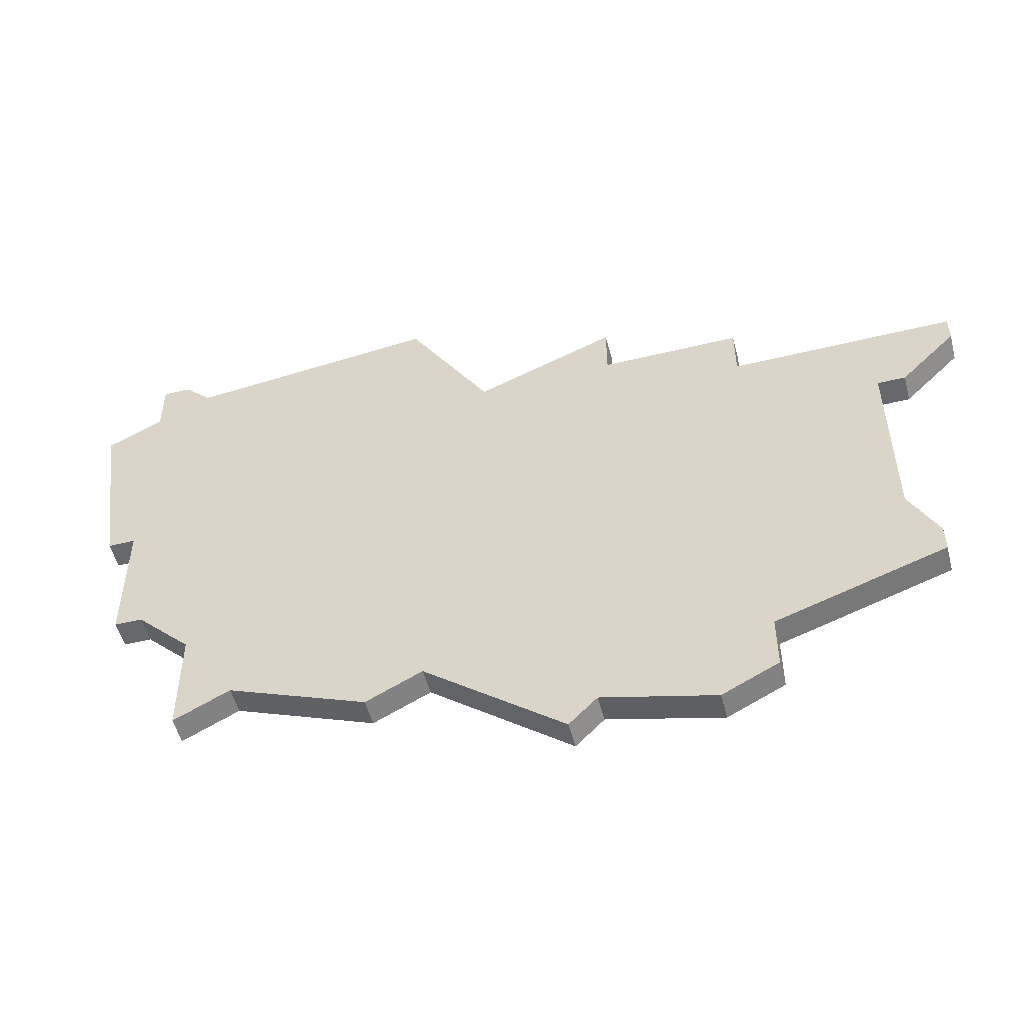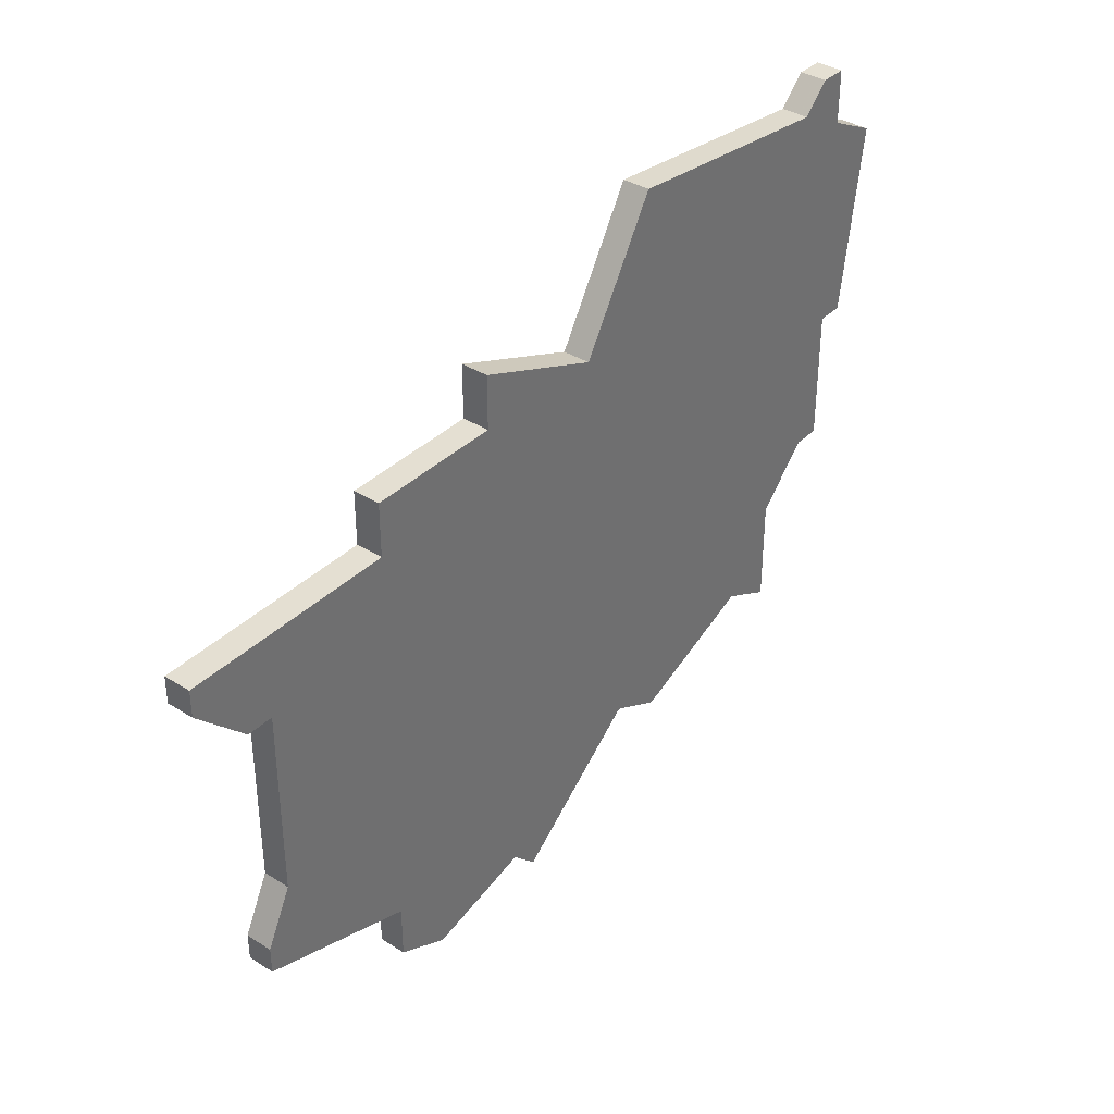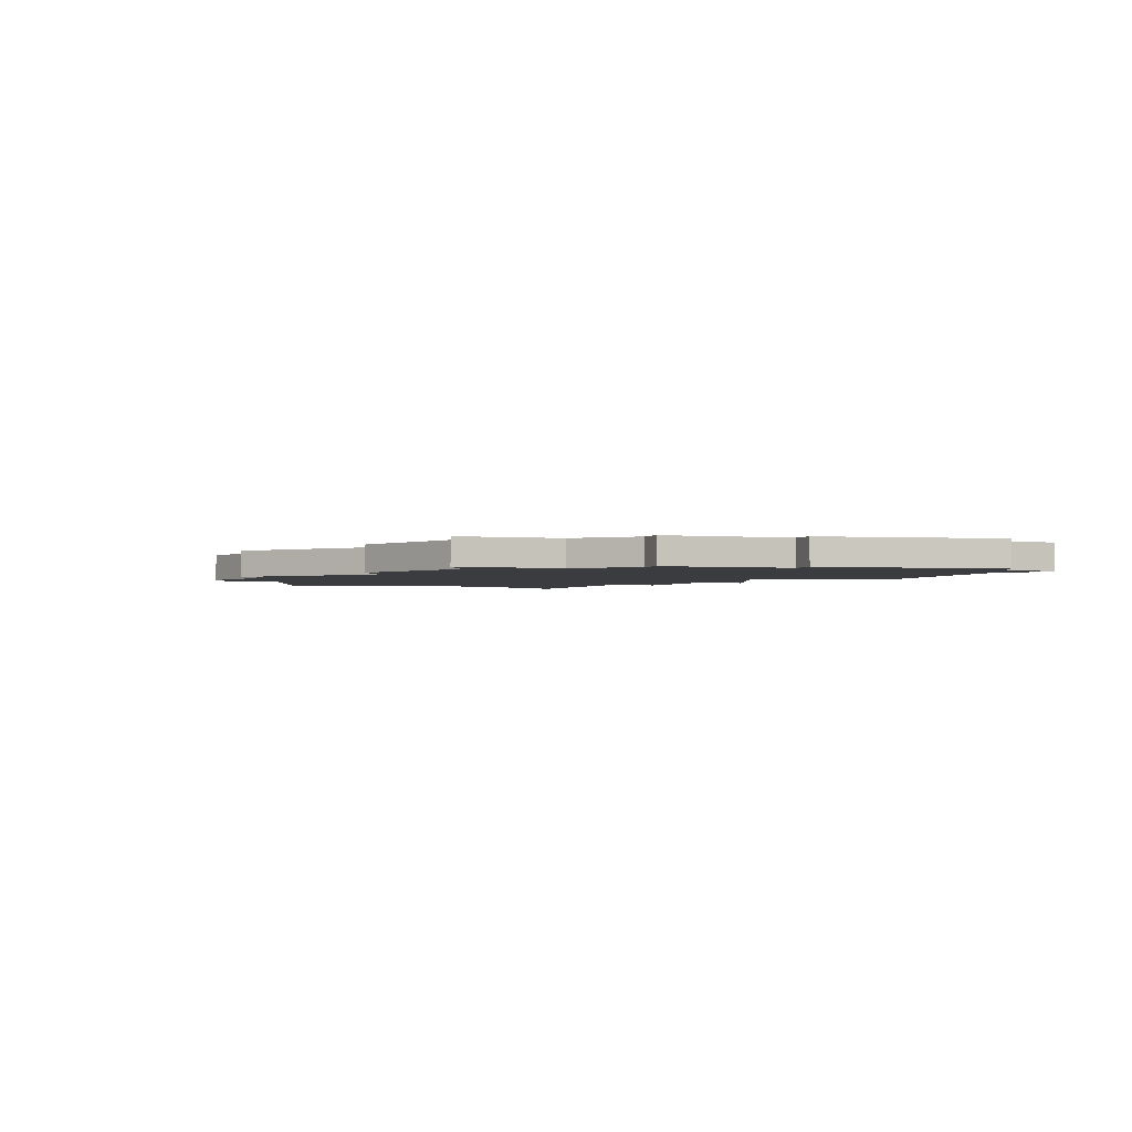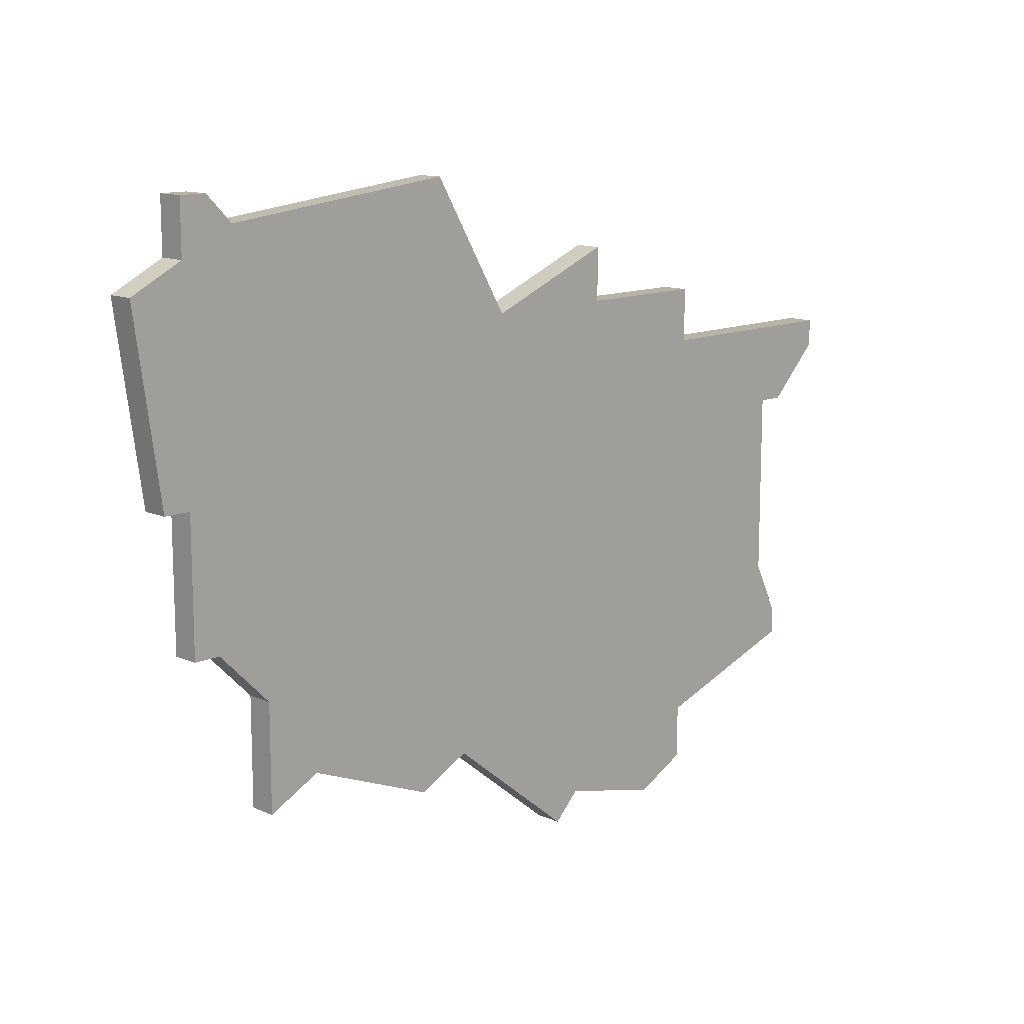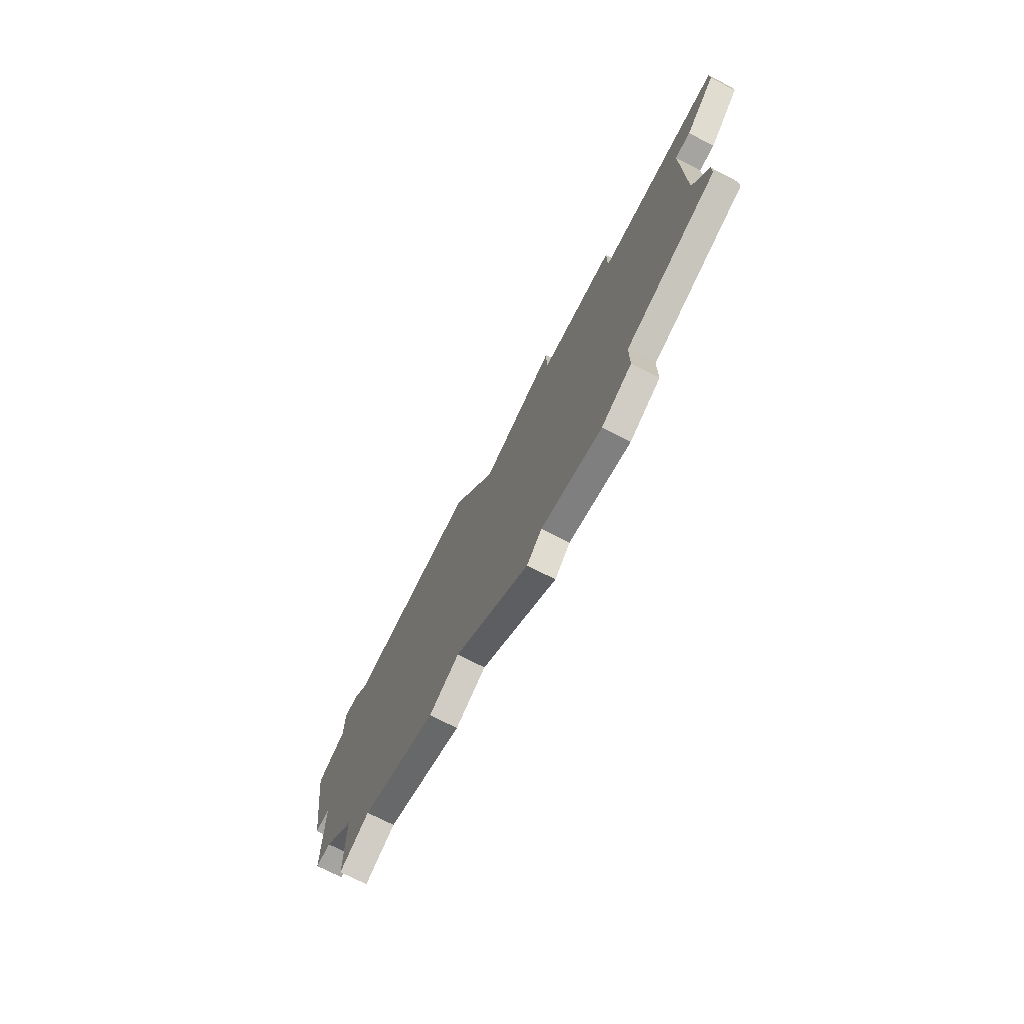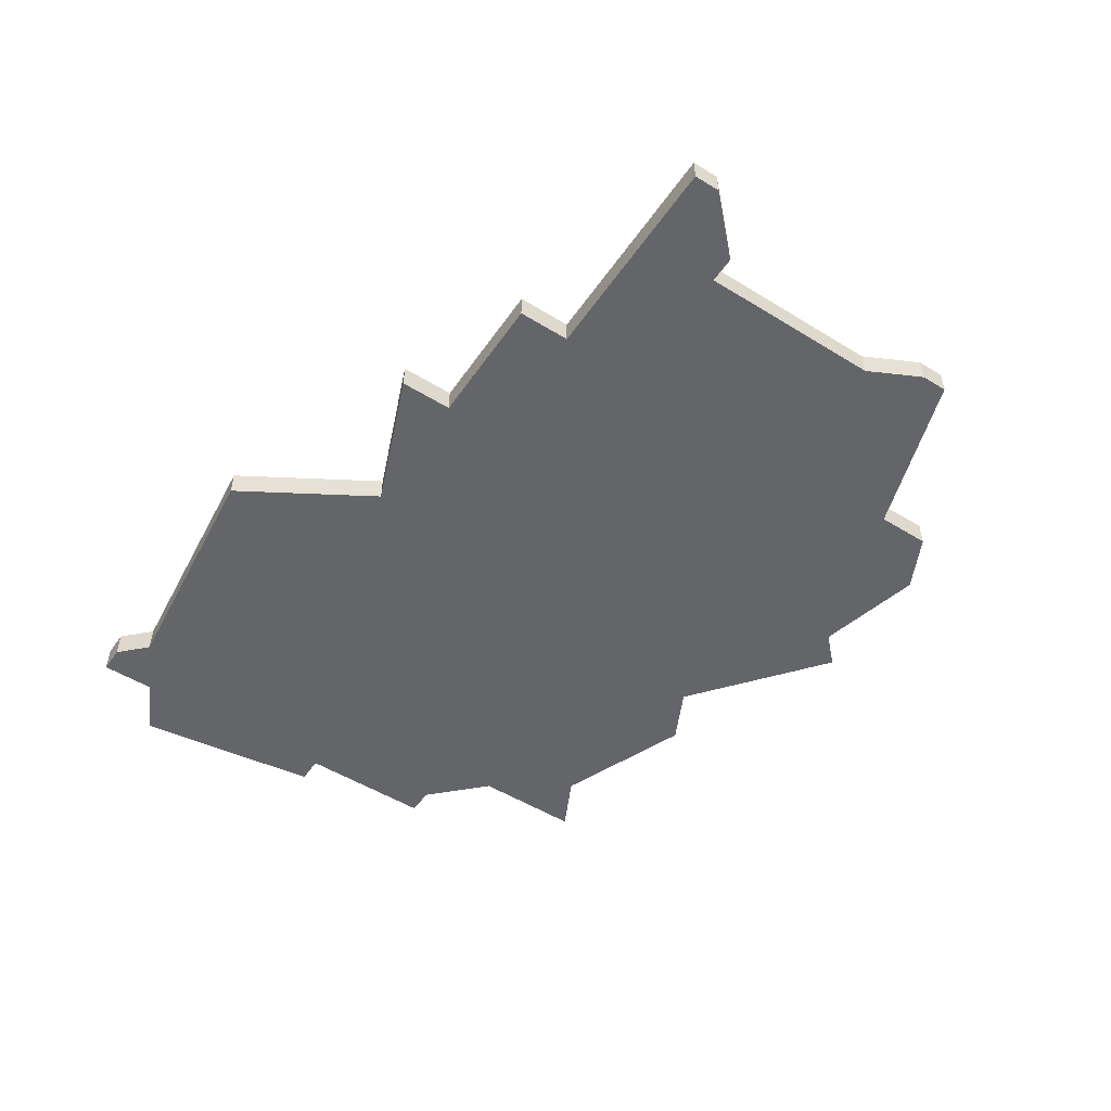
<metadata>
{"format":"obj","ext":"obj","renderer":"f3d","projection":"perspective","resolution":1024,"background":"white","views":[{"elev":-52.5,"azim":-165.3,"up":"+Y"},{"elev":37.0,"azim":-51.0,"up":"+Y"},{"elev":-1.9,"azim":69.5,"up":"+Z"},{"elev":12.8,"azim":134.9,"up":"+Y"},{"elev":-73.3,"azim":-117.2,"up":"+Y"},{"elev":-51.6,"azim":-123.7,"up":"+Z"}]}
</metadata>
<code>
v 3224 -474 0
v 3223 -475 0
v 3214 -474 0
v 3211 -479 0
v 3206 -477 0
v 3206 -479 0
v 3201 -479 0
v 3201 -481 0
v 3193 -481 0
v 3193 -482 0
v 3195 -484 0
v 3196 -484 0
v 3196 -487 0
v 3196 -491 0
v 3195 -493 0
v 3195 -494 0
v 3201 -496 0
v 3201 -498 0
v 3203 -499 0
v 3207 -498 0
v 3208 -499 0
v 3213 -495 0
v 3215 -496 0
v 3220 -494 0
v 3222 -495 0
v 3222 -491 0
v 3224 -489 0
v 3225 -489 0
v 3225 -484 0
v 3226 -484 0
v 3227 -477 0
v 3225 -476 0
v 3225 -474 0
v 3224 -474 1
v 3223 -475 1
v 3214 -474 1
v 3211 -479 1
v 3206 -477 1
v 3206 -479 1
v 3201 -479 1
v 3201 -481 1
v 3193 -481 1
v 3193 -482 1
v 3195 -484 1
v 3196 -484 1
v 3196 -487 1
v 3196 -491 1
v 3195 -493 1
v 3195 -494 1
v 3201 -496 1
v 3201 -498 1
v 3203 -499 1
v 3207 -498 1
v 3208 -499 1
v 3213 -495 1
v 3215 -496 1
v 3220 -494 1
v 3222 -495 1
v 3222 -491 1
v 3224 -489 1
v 3225 -489 1
v 3225 -484 1
v 3226 -484 1
v 3227 -477 1
v 3225 -476 1
v 3225 -474 1
f 2 1 33
f 4 3 2
f 6 5 4
f 8 7 6
f 10 9 8
f 12 11 10
f 16 15 14
f 19 18 17
f 22 21 20
f 24 23 22
f 26 25 24
f 29 28 27
f 31 30 29
f 2 33 32
f 8 6 4
f 12 10 8
f 17 16 14
f 20 19 17
f 26 24 22
f 29 27 26
f 32 31 29
f 4 2 32
f 12 8 4
f 17 14 13
f 22 20 17
f 29 26 22
f 4 32 29
f 13 12 4
f 22 17 13
f 4 29 22
f 22 13 4
f 66 34 35
f 35 36 37
f 37 38 39
f 39 40 41
f 41 42 43
f 43 44 45
f 47 48 49
f 50 51 52
f 53 54 55
f 55 56 57
f 57 58 59
f 60 61 62
f 62 63 64
f 65 66 35
f 37 39 41
f 41 43 45
f 47 49 50
f 50 52 53
f 55 57 59
f 59 60 62
f 62 64 65
f 65 35 37
f 37 41 45
f 46 47 50
f 50 53 55
f 55 59 62
f 62 65 37
f 37 45 46
f 46 50 55
f 55 62 37
f 37 46 55
f 35 34 2
f 2 34 1
f 36 35 3
f 3 35 2
f 37 36 4
f 4 36 3
f 38 37 5
f 5 37 4
f 39 38 6
f 6 38 5
f 40 39 7
f 7 39 6
f 41 40 8
f 8 40 7
f 42 41 9
f 9 41 8
f 43 42 10
f 10 42 9
f 44 43 11
f 11 43 10
f 45 44 12
f 12 44 11
f 46 45 13
f 13 45 12
f 47 46 14
f 14 46 13
f 48 47 15
f 15 47 14
f 49 48 16
f 16 48 15
f 50 49 17
f 17 49 16
f 51 50 18
f 18 50 17
f 52 51 19
f 19 51 18
f 53 52 20
f 20 52 19
f 54 53 21
f 21 53 20
f 55 54 22
f 22 54 21
f 56 55 23
f 23 55 22
f 57 56 24
f 24 56 23
f 58 57 25
f 25 57 24
f 59 58 26
f 26 58 25
f 60 59 27
f 27 59 26
f 61 60 28
f 28 60 27
f 62 61 29
f 29 61 28
f 63 62 30
f 30 62 29
f 64 63 31
f 31 63 30
f 65 64 32
f 32 64 31
f 34 66 1
f 1 66 33
f 66 65 33
f 33 65 32

</code>
